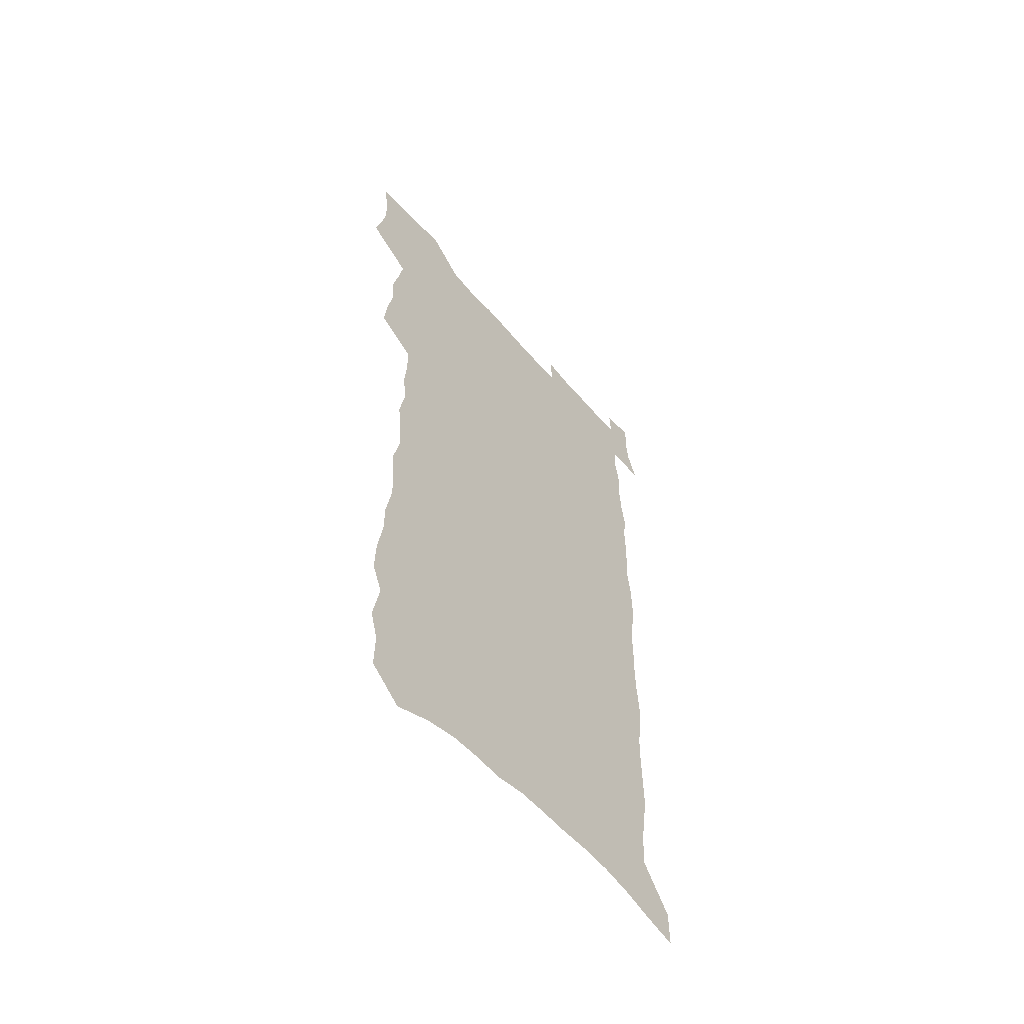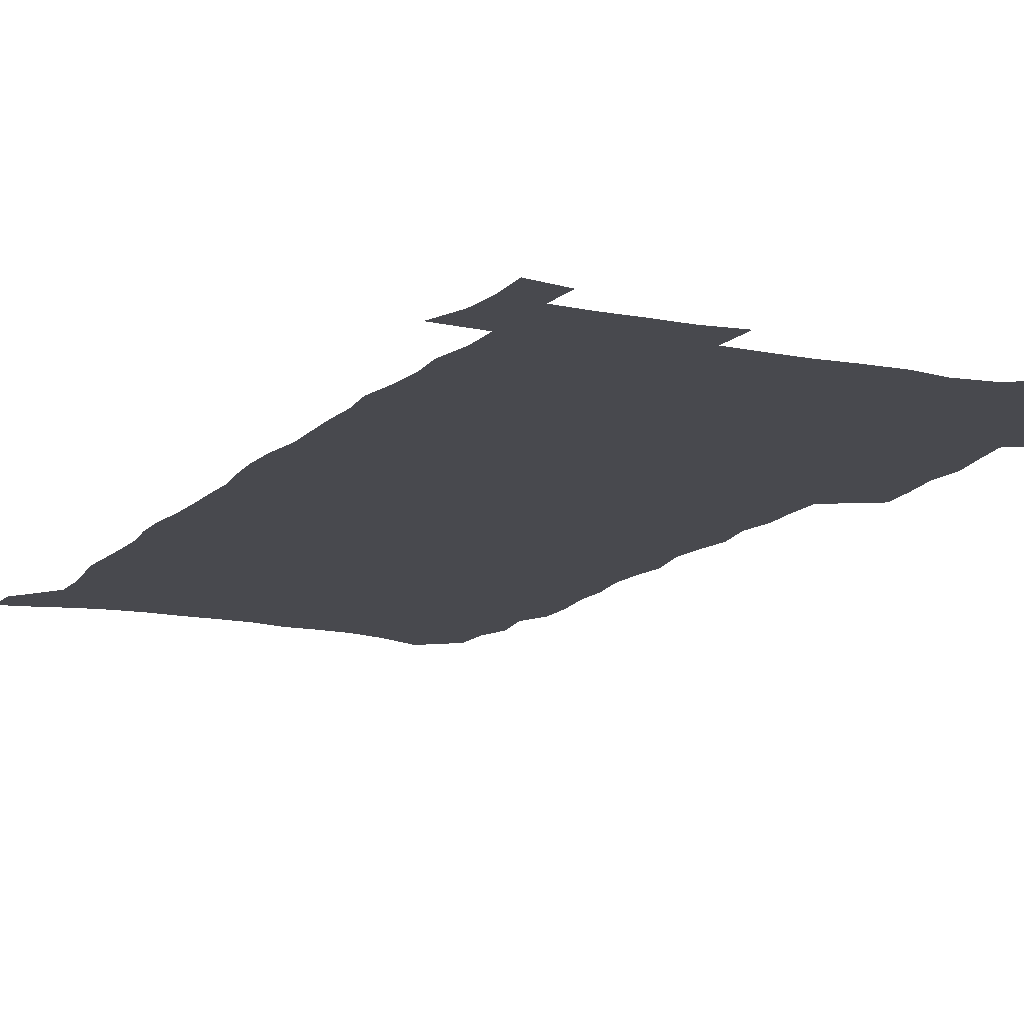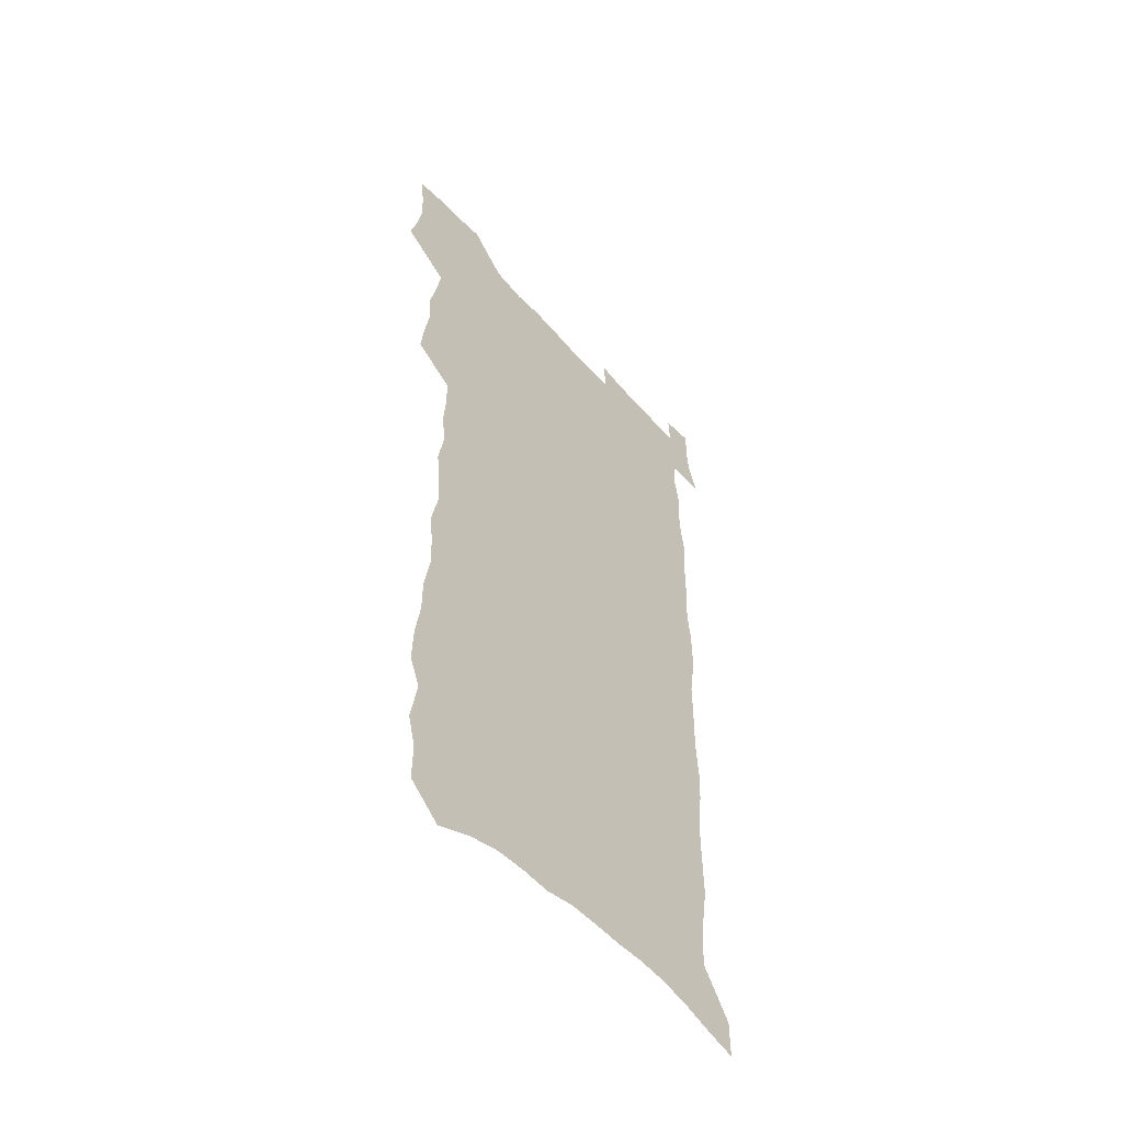
<metadata>
{"format":"obj","ext":"obj","renderer":"f3d","projection":"perspective","resolution":1024,"background":"white","views":[{"elev":-58.7,"azim":-49.7,"up":"+Y"},{"elev":-12.7,"azim":154.3,"up":"+Z"},{"elev":-53.8,"azim":-49.9,"up":"+Y"}]}
</metadata>
<code>
v 459.9 521.6 0
v 463.5 535.9 0
v 466.2 550.4 0
v 465.6 565 0
v 463.7 580.3 0
v 474.2 428.6 0
v 475.9 444.3 0
v 478.5 460.3 0
v 477.6 475 0
v 480.9 490.5 0
v 483.7 506 0
v 483.3 520.3 0
v 479.8 535.5 0
v 484.4 549.5 0
v 481.6 565 0
v 477.9 582.9 0
v 491.4 139.2 0
v 491.7 157.1 0
v 487.9 171 0
v 491.4 191.8 0
v 486 204.6 0
v 486.7 221.5 0
v 489.4 239.8 0
v 489.5 255.9 0
v 492.5 273.9 0
v 492.2 289.5 0
v 490.5 304.3 0
v 494.5 323.7 0
v 493.5 338.7 0
v 491.7 353.4 0
v 494.9 371.1 0
v 492.9 385.7 0
v 494.1 401.5 0
v 494.2 416.5 0
v 497 432.7 0
v 496.5 447.3 0
v 498.3 462.4 0
v 498.4 476.8 0
v 498.1 491.3 0
v 500.1 506.4 0
v 499.6 520.8 0
v 500 535.3 0
v 498.4 550.7 0
v 496 566.7 0
v 492.8 584.1 0
v 506.9 126.4 0
v 510.9 149.7 0
v 513.2 169.6 0
v 510.1 183.4 0
v 510.9 201.1 0
v 510.9 217.5 0
v 513.5 235.8 0
v 514.4 252.1 0
v 514.1 267.4 0
v 512.8 281.9 0
v 512.7 297.3 0
v 510.1 311.3 0
v 511.5 327.9 0
v 512.4 344 0
v 512.3 359.3 0
v 513.1 375 0
v 514.7 390.8 0
v 515.1 405.4 0
v 512.1 419.2 0
v 513.5 434.5 0
v 514.9 449.5 0
v 514.8 463.6 0
v 513 477.7 0
v 515.1 492.3 0
v 515.5 506.7 0
v 516 520.9 0
v 515 535.6 0
v 513.2 551.1 0
v 511 567.1 0
v 507.1 586.7 0
v 524.9 135 0
v 526.7 154.8 0
v 529.2 176.1 0
v 527.4 190.3 0
v 528.7 208.3 0
v 529.8 225.4 0
v 530.2 241.3 0
v 530.6 257.1 0
v 530.5 272.3 0
v 530 287.2 0
v 529.5 302.2 0
v 529.6 317.7 0
v 530 333.1 0
v 529.9 348.1 0
v 529.5 362.8 0
v 529.7 377.9 0
v 530.1 392.8 0
v 530.1 407.4 0
v 529.6 421.7 0
v 529.8 436.3 0
v 529.2 450.3 0
v 529.6 464.6 0
v 532.3 479.3 0
v 531.1 493 0
v 531 507 0
v 530.7 521.1 0
v 530.6 535.2 0
v 528.9 550.5 0
v 525.4 569 0
v 540.5 139.6 0
v 542.3 160.1 0
v 543.4 179 0
v 545.5 198.9 0
v 545.5 214.7 0
v 545.8 230.4 0
v 545.8 245.7 0
v 545.4 260.5 0
v 545.1 275.3 0
v 545.1 290.6 0
v 544.8 305.5 0
v 545.4 321.1 0
v 544.7 335.3 0
v 544.7 350.1 0
v 544.6 364.7 0
v 545.4 380.3 0
v 544.7 394.1 0
v 546.3 409.8 0
v 545.6 423.5 0
v 545.9 437.8 0
v 546.3 452 0
v 546.3 465.9 0
v 546.1 479.7 0
v 545.9 493.5 0
v 545.8 507.2 0
v 545.2 521.1 0
v 546.1 534.6 0
v 543.5 551 0
v 542 566.9 0
v 554.8 140.7 0
v 556.1 160.5 0
v 558.2 183.1 0
v 559.7 202.6 0
v 559.7 217.6 0
v 560.2 233.8 0
v 559.8 248 0
v 559.9 263.2 0
v 559.7 278 0
v 559.2 292.5 0
v 559.6 308.2 0
v 559 322.2 0
v 559.2 337.3 0
v 559.2 351.9 0
v 558.5 365.4 0
v 559.5 381.3 0
v 559.5 395.6 0
v 560.2 410.5 0
v 560.1 424.4 0
v 559.9 438.2 0
v 560.4 452.5 0
v 560.4 466.3 0
v 560.3 480.1 0
v 560.1 493.8 0
v 560 507.5 0
v 559.7 521.2 0
v 559.9 534.6 0
v 558.6 549.8 0
v 556.1 569 0
v 568.9 140.5 0
v 571.3 166.3 0
v 571.8 183.7 0
v 572.7 202.7 0
v 573.9 221.8 0
v 573.9 235.9 0
v 573.5 249.8 0
v 573.5 264.5 0
v 573.6 279.8 0
v 573.5 294.6 0
v 573.4 309.5 0
v 573.6 324.6 0
v 573.3 338.9 0
v 572.5 352.5 0
v 573.9 368.6 0
v 574.2 383.2 0
v 574.1 397 0
v 574.2 411.2 0
v 574.2 425.1 0
v 574.2 439 0
v 574.7 453.2 0
v 574.1 466.8 0
v 574.2 480.5 0
v 574.5 494.2 0
v 574.2 507.8 0
v 573.9 521.5 0
v 573.5 535.5 0
v 572.6 550.7 0
v 570.9 568.5 0
v 583.7 144.1 0
v 585.1 168.3 0
v 585.7 186.2 0
v 586.2 204 0
v 586.7 220.2 0
v 586.9 236.7 0
v 587 250.8 0
v 587 264.8 0
v 587.2 281.5 0
v 586.9 295.1 0
v 587.1 310.6 0
v 587.1 324.9 0
v 587.3 340.4 0
v 587.2 354.4 0
v 587.5 369.1 0
v 587.5 382.8 0
v 587.9 397.5 0
v 587.9 411.4 0
v 587.9 425.4 0
v 587.9 439 0
v 588 453.3 0
v 588.2 467.1 0
v 588.1 480.7 0
v 588.1 494.4 0
v 588.2 508 0
v 587.9 521.7 0
v 587.6 535.6 0
v 586.9 550.8 0
v 585.9 567.3 0
v 597.9 144.7 0
v 598.7 167.5 0
v 599.3 188.2 0
v 599.5 204 0
v 599.8 219.8 0
v 599.5 237.3 0
v 600.4 249.7 0
v 600.4 264.7 0
v 600.4 281.4 0
v 600.4 295.7 0
v 600.6 310 0
v 600.5 324.7 0
v 600.6 341.4 0
v 600.8 354.6 0
v 601.2 369.8 0
v 601.3 383.8 0
v 601.5 397.4 0
v 601.5 411.5 0
v 601.6 425.3 0
v 601.6 439.1 0
v 601.8 453.6 0
v 601.9 467.2 0
v 601.9 480.9 0
v 601.9 494.6 0
v 601.9 508.3 0
v 601.8 521.8 0
v 601.6 535.3 0
v 601 551.9 0
v 600.5 567.3 0
v 612 144.7 0
v 612.3 165.2 0
v 612.7 186.8 0
v 612.8 204.6 0
v 613.2 219.1 0
v 613.3 235 0
v 613.5 251.1 0
v 613.7 264.4 0
v 613.6 281.5 0
v 613.7 295.7 0
v 614.1 309.7 0
v 614.1 325 0
v 614.2 340.1 0
v 614.3 355.4 0
v 614.7 369.2 0
v 615.1 382.9 0
v 615 397.6 0
v 615.3 411.3 0
v 615.4 425.2 0
v 615.3 439.6 0
v 615.6 453.4 0
v 615.6 467.2 0
v 615.7 480.9 0
v 616.1 494.8 0
v 615.8 508.8 0
v 615.7 522.5 0
v 615.4 536.3 0
v 615.4 551.1 0
v 614.9 567.7 0
v 614.3 584.7 0
v 626.2 145.7 0
v 626.1 169 0
v 626.6 184 0
v 625.9 204.1 0
v 626.5 218.4 0
v 627.2 232.9 0
v 627 249.3 0
v 627 265.1 0
v 627.3 279.8 0
v 627.8 293.7 0
v 627.8 308.9 0
v 627.9 324.1 0
v 627.8 339.7 0
v 627.8 354.6 0
v 628.2 368.7 0
v 628.8 382.4 0
v 629 396.7 0
v 629 410.9 0
v 629.4 424.8 0
v 630.2 438.5 0
v 629.4 453.3 0
v 629.3 467.1 0
v 629.7 480.9 0
v 629.9 494.9 0
v 629.9 508.9 0
v 629.8 522.8 0
v 629.7 536.9 0
v 629.6 551.2 0
v 629.7 566.3 0
v 629.5 582.5 0
v 640.3 145.2 0
v 639.6 167 0
v 640.2 182.8 0
v 640.5 199.6 0
v 640.9 215.2 0
v 641.1 230.8 0
v 640.8 247.2 0
v 642.5 261 0
v 641.5 277.8 0
v 640.8 294.3 0
v 641.3 308.3 0
v 642.2 322.3 0
v 642.1 337.5 0
v 643.7 351.3 0
v 642.5 367.1 0
v 643.5 380.9 0
v 644.5 394.8 0
v 643.8 409.8 0
v 643.7 424.2 0
v 644 438.3 0
v 643.5 452.8 0
v 645 466.6 0
v 644 480.9 0
v 644.5 494.8 0
v 644.6 509 0
v 644.5 523.1 0
v 644.2 537.3 0
v 644.2 551.8 0
v 644.1 566.3 0
v 644.1 582.6 0
v 654.6 142.8 0
v 653 165.7 0
v 654.6 179.7 0
v 655.5 195 0
v 655.4 211.8 0
v 655.4 228 0
v 656.1 243.2 0
v 656.8 258.3 0
v 656.6 274.4 0
v 657.3 289.3 0
v 657.8 304.2 0
v 656.5 320.3 0
v 658.5 334 0
v 659.1 348.5 0
v 657.3 365 0
v 658.8 378.8 0
v 659.6 393.2 0
v 658.7 408.4 0
v 658.7 422.9 0
v 659.7 437 0
v 659.4 451.5 0
v 660.8 465.7 0
v 659.7 480.4 0
v 659.6 494.6 0
v 659.7 508.9 0
v 660.7 523.5 0
v 659.7 538.1 0
v 659.3 552.7 0
v 658.6 566.9 0
v 658.6 582.2 0
v 669.8 138.4 0
v 668.7 158.8 0
v 669.7 174.7 0
v 670.2 191.2 0
v 672.1 205.7 0
v 674.3 220.2 0
v 674.1 236.5 0
v 673.8 252.7 0
v 674.1 268.4 0
v 676.2 282.8 0
v 676.8 297.9 0
v 675.6 314.4 0
v 675.5 329.8 0
v 675.8 345 0
v 675.6 360.5 0
v 677.7 374.8 0
v 678.8 389.4 0
v 678.6 404.6 0
v 676.8 420.4 0
v 677.3 435 0
v 677.8 449.7 0
v 677.4 464.6 0
v 679.1 479.1 0
v 677 494.2 0
v 676 508.8 0
v 677.2 523.4 0
v 674.7 539 0
v 674.8 553.9 0
v 673.7 568.2 0
v 673.2 582.8 0
v 672.6 597.4 0
v 684.4 135.1 0
v 684.3 153 0
v 694.9 554.8 0
v 689.7 570.1 0
v 688.4 584.4 0
v 688.9 600.3 0
f 11 12 1
f 1 12 2
f 12 13 2
f 2 13 3
f 13 14 3
f 3 14 4
f 14 15 4
f 4 15 5
f 15 16 5
f 34 35 6
f 6 35 7
f 35 36 7
f 7 36 8
f 36 37 8
f 8 37 9
f 37 38 9
f 9 38 10
f 38 39 10
f 10 39 11
f 39 40 11
f 11 40 12
f 40 41 12
f 12 41 13
f 41 42 13
f 13 42 14
f 42 43 14
f 14 43 15
f 43 44 15
f 15 44 16
f 44 45 16
f 46 47 17
f 17 47 18
f 47 48 18
f 18 48 19
f 48 49 19
f 19 49 20
f 49 50 20
f 20 50 21
f 50 51 21
f 21 51 22
f 51 52 22
f 22 52 23
f 52 53 23
f 23 53 24
f 53 54 24
f 24 54 25
f 54 55 25
f 25 55 26
f 55 56 26
f 26 56 27
f 56 57 27
f 27 57 28
f 57 58 28
f 28 58 29
f 58 59 29
f 29 59 30
f 59 60 30
f 30 60 31
f 60 61 31
f 31 61 32
f 61 62 32
f 32 62 33
f 62 63 33
f 33 63 34
f 63 64 34
f 34 64 35
f 64 65 35
f 35 65 36
f 65 66 36
f 36 66 37
f 66 67 37
f 37 67 38
f 67 68 38
f 38 68 39
f 68 69 39
f 39 69 40
f 69 70 40
f 40 70 41
f 70 71 41
f 41 71 42
f 71 72 42
f 42 72 43
f 72 73 43
f 43 73 44
f 73 74 44
f 44 74 45
f 74 75 45
f 46 76 47
f 76 77 47
f 47 77 48
f 77 78 48
f 48 78 49
f 78 79 49
f 49 79 50
f 79 80 50
f 50 80 51
f 80 81 51
f 51 81 52
f 81 82 52
f 52 82 53
f 82 83 53
f 53 83 54
f 83 84 54
f 54 84 55
f 84 85 55
f 55 85 56
f 85 86 56
f 56 86 57
f 86 87 57
f 57 87 58
f 87 88 58
f 58 88 59
f 88 89 59
f 59 89 60
f 89 90 60
f 60 90 61
f 90 91 61
f 61 91 62
f 91 92 62
f 62 92 63
f 92 93 63
f 63 93 64
f 93 94 64
f 64 94 65
f 94 95 65
f 65 95 66
f 95 96 66
f 66 96 67
f 96 97 67
f 67 97 68
f 97 98 68
f 68 98 69
f 98 99 69
f 69 99 70
f 99 100 70
f 70 100 71
f 100 101 71
f 71 101 72
f 101 102 72
f 72 102 73
f 102 103 73
f 73 103 74
f 103 104 74
f 74 104 75
f 76 105 77
f 105 106 77
f 77 106 78
f 106 107 78
f 78 107 79
f 107 108 79
f 79 108 80
f 108 109 80
f 80 109 81
f 109 110 81
f 81 110 82
f 110 111 82
f 82 111 83
f 111 112 83
f 83 112 84
f 112 113 84
f 84 113 85
f 113 114 85
f 85 114 86
f 114 115 86
f 86 115 87
f 115 116 87
f 87 116 88
f 116 117 88
f 88 117 89
f 117 118 89
f 89 118 90
f 118 119 90
f 90 119 91
f 119 120 91
f 91 120 92
f 120 121 92
f 92 121 93
f 121 122 93
f 93 122 94
f 122 123 94
f 94 123 95
f 123 124 95
f 95 124 96
f 124 125 96
f 96 125 97
f 125 126 97
f 97 126 98
f 126 127 98
f 98 127 99
f 127 128 99
f 99 128 100
f 128 129 100
f 100 129 101
f 129 130 101
f 101 130 102
f 130 131 102
f 102 131 103
f 131 132 103
f 103 132 104
f 132 133 104
f 105 134 106
f 134 135 106
f 106 135 107
f 135 136 107
f 107 136 108
f 136 137 108
f 108 137 109
f 137 138 109
f 109 138 110
f 138 139 110
f 110 139 111
f 139 140 111
f 111 140 112
f 140 141 112
f 112 141 113
f 141 142 113
f 113 142 114
f 142 143 114
f 114 143 115
f 143 144 115
f 115 144 116
f 144 145 116
f 116 145 117
f 145 146 117
f 117 146 118
f 146 147 118
f 118 147 119
f 147 148 119
f 119 148 120
f 148 149 120
f 120 149 121
f 149 150 121
f 121 150 122
f 150 151 122
f 122 151 123
f 151 152 123
f 123 152 124
f 152 153 124
f 124 153 125
f 153 154 125
f 125 154 126
f 154 155 126
f 126 155 127
f 155 156 127
f 127 156 128
f 156 157 128
f 128 157 129
f 157 158 129
f 129 158 130
f 158 159 130
f 130 159 131
f 159 160 131
f 131 160 132
f 160 161 132
f 132 161 133
f 161 162 133
f 134 163 135
f 163 164 135
f 135 164 136
f 164 165 136
f 136 165 137
f 165 166 137
f 137 166 138
f 166 167 138
f 138 167 139
f 167 168 139
f 139 168 140
f 168 169 140
f 140 169 141
f 169 170 141
f 141 170 142
f 170 171 142
f 142 171 143
f 171 172 143
f 143 172 144
f 172 173 144
f 144 173 145
f 173 174 145
f 145 174 146
f 174 175 146
f 146 175 147
f 175 176 147
f 147 176 148
f 176 177 148
f 148 177 149
f 177 178 149
f 149 178 150
f 178 179 150
f 150 179 151
f 179 180 151
f 151 180 152
f 180 181 152
f 152 181 153
f 181 182 153
f 153 182 154
f 182 183 154
f 154 183 155
f 183 184 155
f 155 184 156
f 184 185 156
f 156 185 157
f 185 186 157
f 157 186 158
f 186 187 158
f 158 187 159
f 187 188 159
f 159 188 160
f 188 189 160
f 160 189 161
f 189 190 161
f 161 190 162
f 190 191 162
f 163 192 164
f 192 193 164
f 164 193 165
f 193 194 165
f 165 194 166
f 194 195 166
f 166 195 167
f 195 196 167
f 167 196 168
f 196 197 168
f 168 197 169
f 197 198 169
f 169 198 170
f 198 199 170
f 170 199 171
f 199 200 171
f 171 200 172
f 200 201 172
f 172 201 173
f 201 202 173
f 173 202 174
f 202 203 174
f 174 203 175
f 203 204 175
f 175 204 176
f 204 205 176
f 176 205 177
f 205 206 177
f 177 206 178
f 206 207 178
f 178 207 179
f 207 208 179
f 179 208 180
f 208 209 180
f 180 209 181
f 209 210 181
f 181 210 182
f 210 211 182
f 182 211 183
f 211 212 183
f 183 212 184
f 212 213 184
f 184 213 185
f 213 214 185
f 185 214 186
f 214 215 186
f 186 215 187
f 215 216 187
f 187 216 188
f 216 217 188
f 188 217 189
f 217 218 189
f 189 218 190
f 218 219 190
f 190 219 191
f 219 220 191
f 192 221 193
f 221 222 193
f 193 222 194
f 222 223 194
f 194 223 195
f 223 224 195
f 195 224 196
f 224 225 196
f 196 225 197
f 225 226 197
f 197 226 198
f 226 227 198
f 198 227 199
f 227 228 199
f 199 228 200
f 228 229 200
f 200 229 201
f 229 230 201
f 201 230 202
f 230 231 202
f 202 231 203
f 231 232 203
f 203 232 204
f 232 233 204
f 204 233 205
f 233 234 205
f 205 234 206
f 234 235 206
f 206 235 207
f 235 236 207
f 207 236 208
f 236 237 208
f 208 237 209
f 237 238 209
f 209 238 210
f 238 239 210
f 210 239 211
f 239 240 211
f 211 240 212
f 240 241 212
f 212 241 213
f 241 242 213
f 213 242 214
f 242 243 214
f 214 243 215
f 243 244 215
f 215 244 216
f 244 245 216
f 216 245 217
f 245 246 217
f 217 246 218
f 246 247 218
f 218 247 219
f 247 248 219
f 219 248 220
f 248 249 220
f 221 250 222
f 250 251 222
f 222 251 223
f 251 252 223
f 223 252 224
f 252 253 224
f 224 253 225
f 253 254 225
f 225 254 226
f 254 255 226
f 226 255 227
f 255 256 227
f 227 256 228
f 256 257 228
f 228 257 229
f 257 258 229
f 229 258 230
f 258 259 230
f 230 259 231
f 259 260 231
f 231 260 232
f 260 261 232
f 232 261 233
f 261 262 233
f 233 262 234
f 262 263 234
f 234 263 235
f 263 264 235
f 235 264 236
f 264 265 236
f 236 265 237
f 265 266 237
f 237 266 238
f 266 267 238
f 238 267 239
f 267 268 239
f 239 268 240
f 268 269 240
f 240 269 241
f 269 270 241
f 241 270 242
f 270 271 242
f 242 271 243
f 271 272 243
f 243 272 244
f 272 273 244
f 244 273 245
f 273 274 245
f 245 274 246
f 274 275 246
f 246 275 247
f 275 276 247
f 247 276 248
f 276 277 248
f 248 277 249
f 277 278 249
f 250 280 251
f 280 281 251
f 251 281 252
f 281 282 252
f 252 282 253
f 282 283 253
f 253 283 254
f 283 284 254
f 254 284 255
f 284 285 255
f 255 285 256
f 285 286 256
f 256 286 257
f 286 287 257
f 257 287 258
f 287 288 258
f 258 288 259
f 288 289 259
f 259 289 260
f 289 290 260
f 260 290 261
f 290 291 261
f 261 291 262
f 291 292 262
f 262 292 263
f 292 293 263
f 263 293 264
f 293 294 264
f 264 294 265
f 294 295 265
f 265 295 266
f 295 296 266
f 266 296 267
f 296 297 267
f 267 297 268
f 297 298 268
f 268 298 269
f 298 299 269
f 269 299 270
f 299 300 270
f 270 300 271
f 300 301 271
f 271 301 272
f 301 302 272
f 272 302 273
f 302 303 273
f 273 303 274
f 303 304 274
f 274 304 275
f 304 305 275
f 275 305 276
f 305 306 276
f 276 306 277
f 306 307 277
f 277 307 278
f 307 308 278
f 278 308 279
f 308 309 279
f 280 310 281
f 310 311 281
f 281 311 282
f 311 312 282
f 282 312 283
f 312 313 283
f 283 313 284
f 313 314 284
f 284 314 285
f 314 315 285
f 285 315 286
f 315 316 286
f 286 316 287
f 316 317 287
f 287 317 288
f 317 318 288
f 288 318 289
f 318 319 289
f 289 319 290
f 319 320 290
f 290 320 291
f 320 321 291
f 291 321 292
f 321 322 292
f 292 322 293
f 322 323 293
f 293 323 294
f 323 324 294
f 294 324 295
f 324 325 295
f 295 325 296
f 325 326 296
f 296 326 297
f 326 327 297
f 297 327 298
f 327 328 298
f 298 328 299
f 328 329 299
f 299 329 300
f 329 330 300
f 300 330 301
f 330 331 301
f 301 331 302
f 331 332 302
f 302 332 303
f 332 333 303
f 303 333 304
f 333 334 304
f 304 334 305
f 334 335 305
f 305 335 306
f 335 336 306
f 306 336 307
f 336 337 307
f 307 337 308
f 337 338 308
f 308 338 309
f 338 339 309
f 310 340 311
f 340 341 311
f 311 341 312
f 341 342 312
f 312 342 313
f 342 343 313
f 313 343 314
f 343 344 314
f 314 344 315
f 344 345 315
f 315 345 316
f 345 346 316
f 316 346 317
f 346 347 317
f 317 347 318
f 347 348 318
f 318 348 319
f 348 349 319
f 319 349 320
f 349 350 320
f 320 350 321
f 350 351 321
f 321 351 322
f 351 352 322
f 322 352 323
f 352 353 323
f 323 353 324
f 353 354 324
f 324 354 325
f 354 355 325
f 325 355 326
f 355 356 326
f 326 356 327
f 356 357 327
f 327 357 328
f 357 358 328
f 328 358 329
f 358 359 329
f 329 359 330
f 359 360 330
f 330 360 331
f 360 361 331
f 331 361 332
f 361 362 332
f 332 362 333
f 362 363 333
f 333 363 334
f 363 364 334
f 334 364 335
f 364 365 335
f 335 365 336
f 365 366 336
f 336 366 337
f 366 367 337
f 337 367 338
f 367 368 338
f 338 368 339
f 368 369 339
f 340 370 341
f 370 371 341
f 341 371 342
f 371 372 342
f 342 372 343
f 372 373 343
f 343 373 344
f 373 374 344
f 344 374 345
f 374 375 345
f 345 375 346
f 375 376 346
f 346 376 347
f 376 377 347
f 347 377 348
f 377 378 348
f 348 378 349
f 378 379 349
f 349 379 350
f 379 380 350
f 350 380 351
f 380 381 351
f 351 381 352
f 381 382 352
f 352 382 353
f 382 383 353
f 353 383 354
f 383 384 354
f 354 384 355
f 384 385 355
f 355 385 356
f 385 386 356
f 356 386 357
f 386 387 357
f 357 387 358
f 387 388 358
f 358 388 359
f 388 389 359
f 359 389 360
f 389 390 360
f 360 390 361
f 390 391 361
f 361 391 362
f 391 392 362
f 362 392 363
f 392 393 363
f 363 393 364
f 393 394 364
f 364 394 365
f 394 395 365
f 365 395 366
f 395 396 366
f 366 396 367
f 396 397 367
f 367 397 368
f 397 398 368
f 368 398 369
f 398 399 369
f 370 401 371
f 401 402 371
f 371 402 372
f 397 403 398
f 403 404 398
f 398 404 399
f 404 405 399
f 399 405 400
f 405 406 400

</code>
